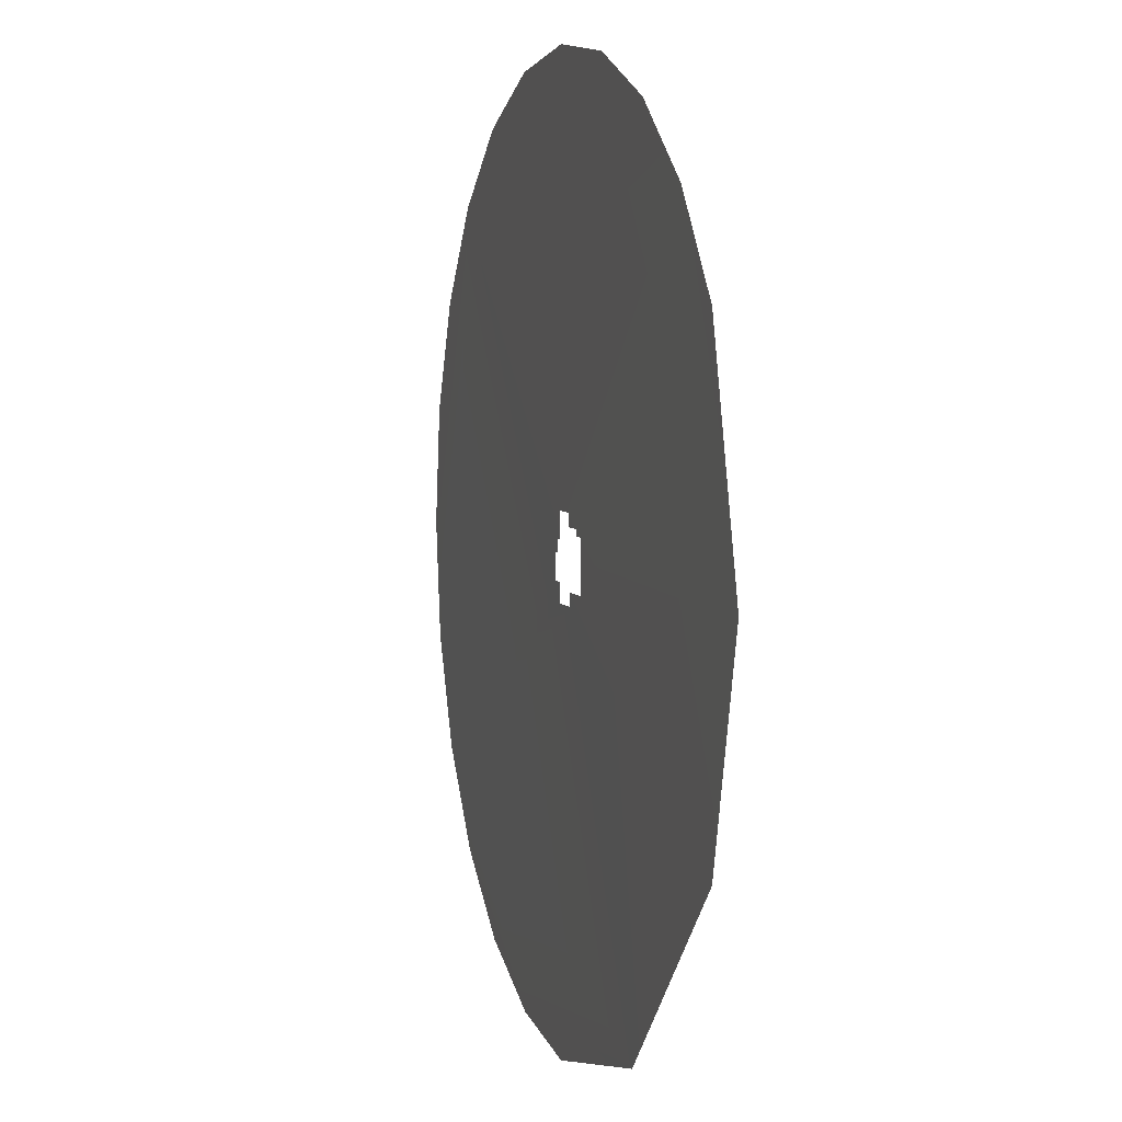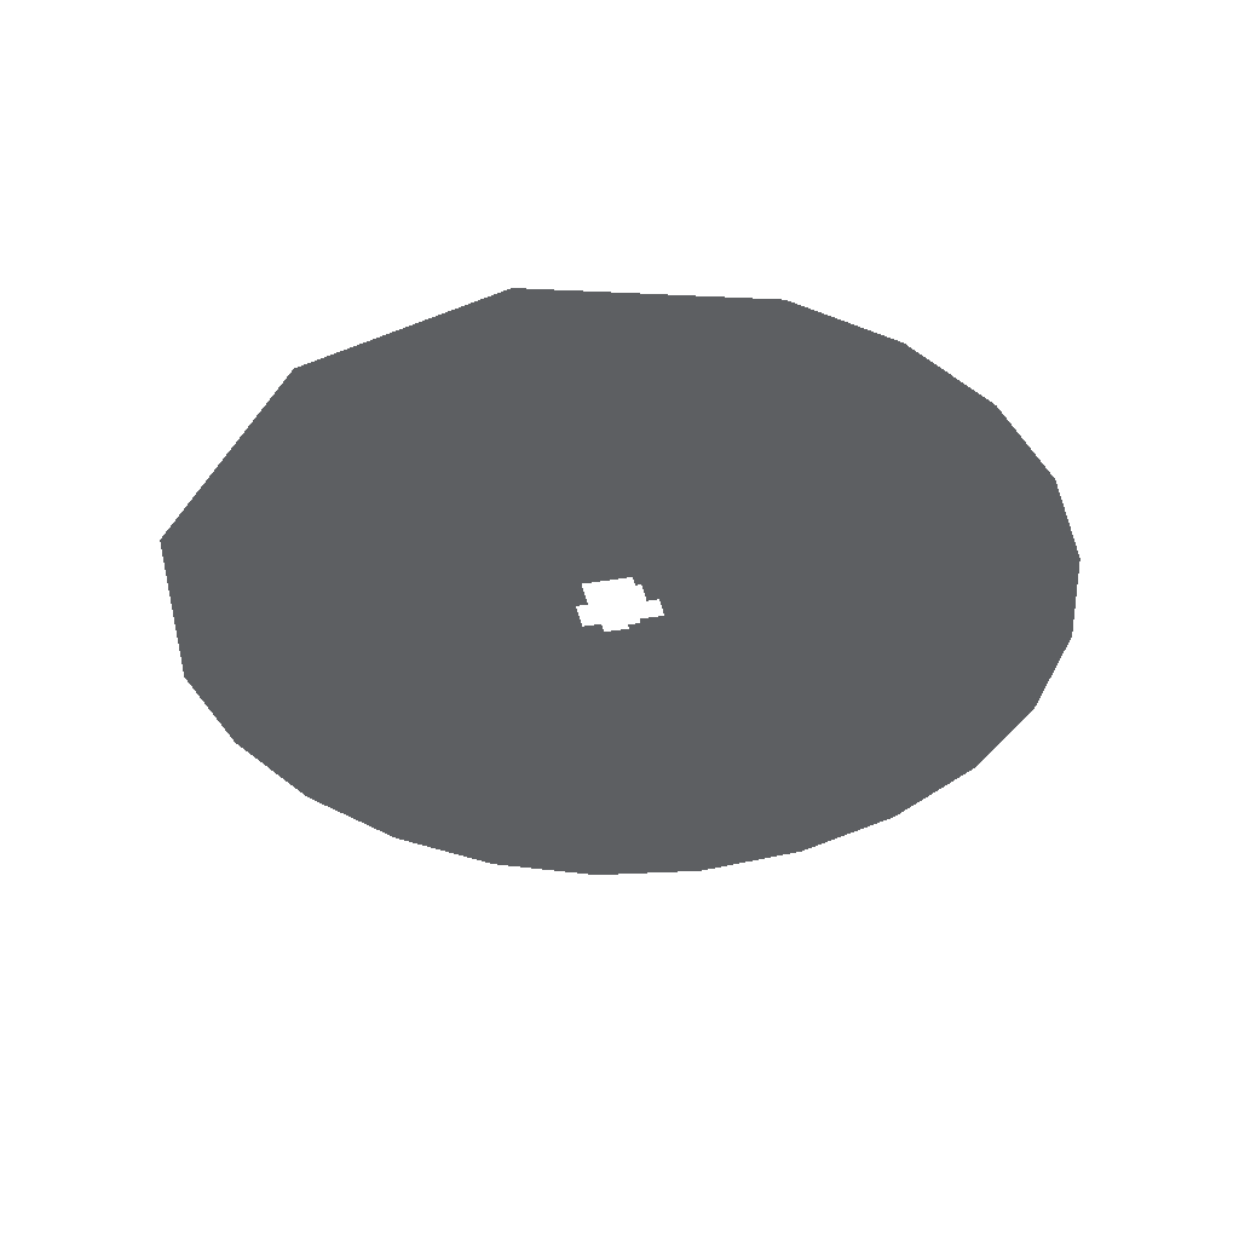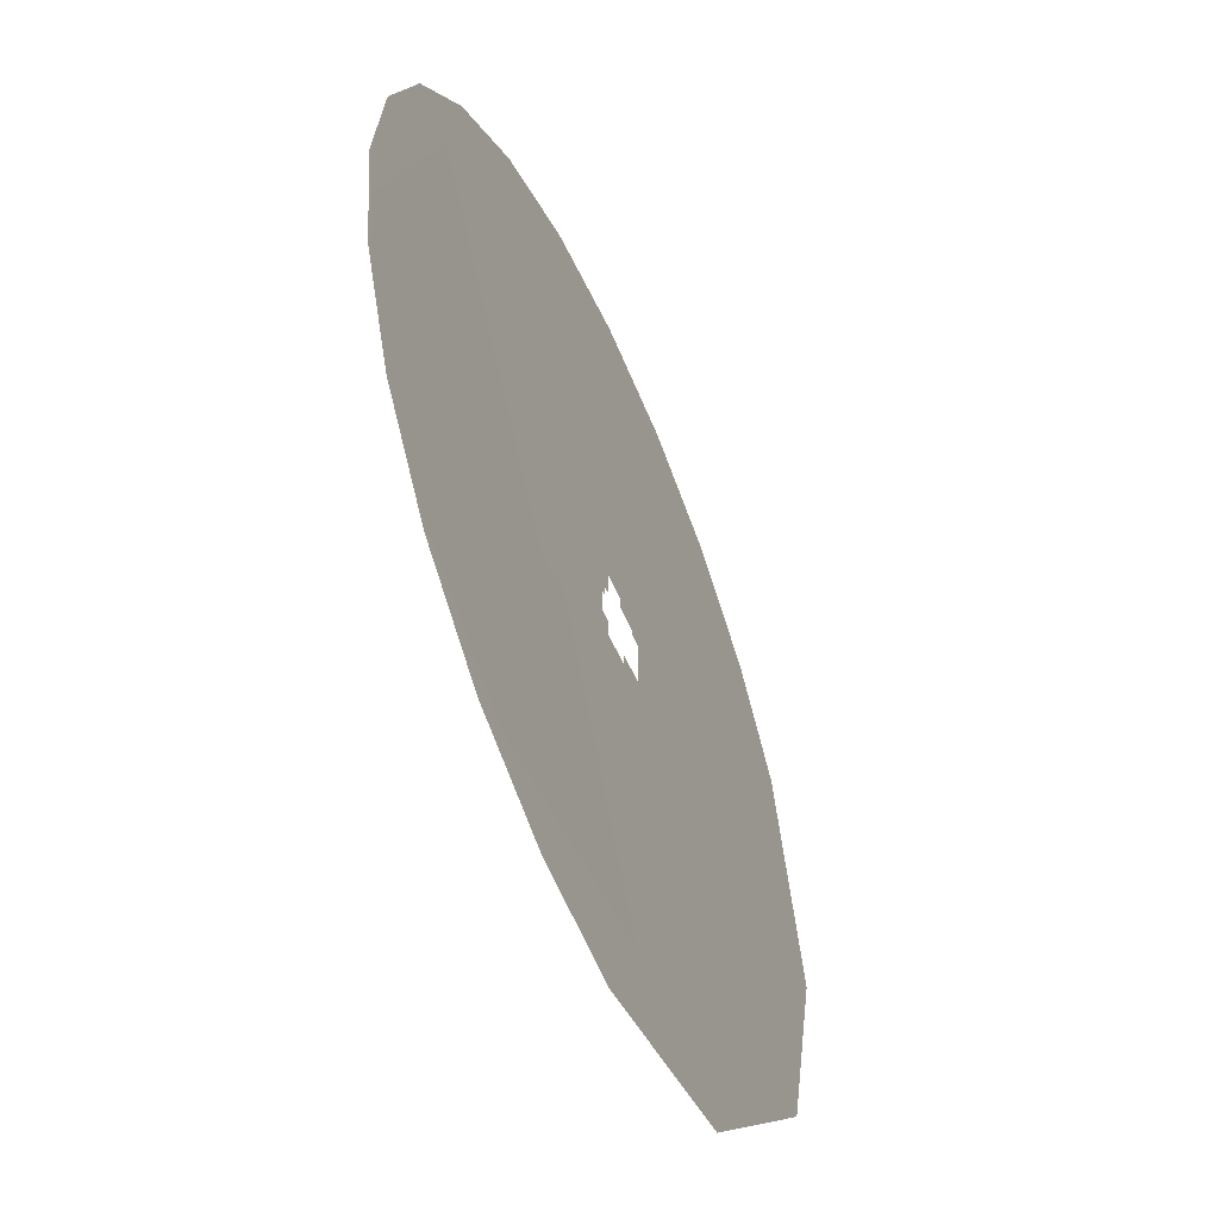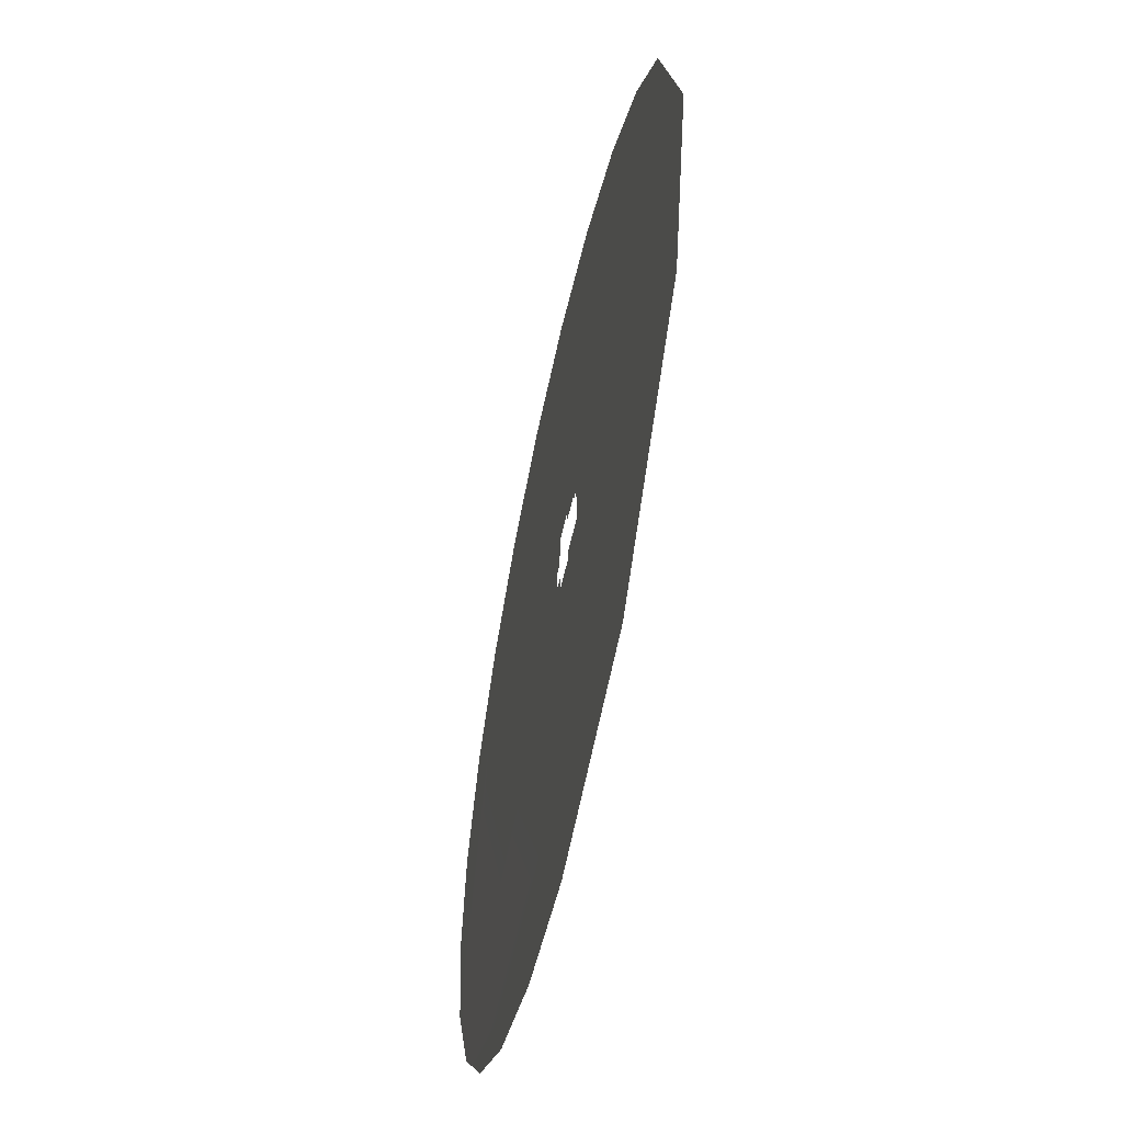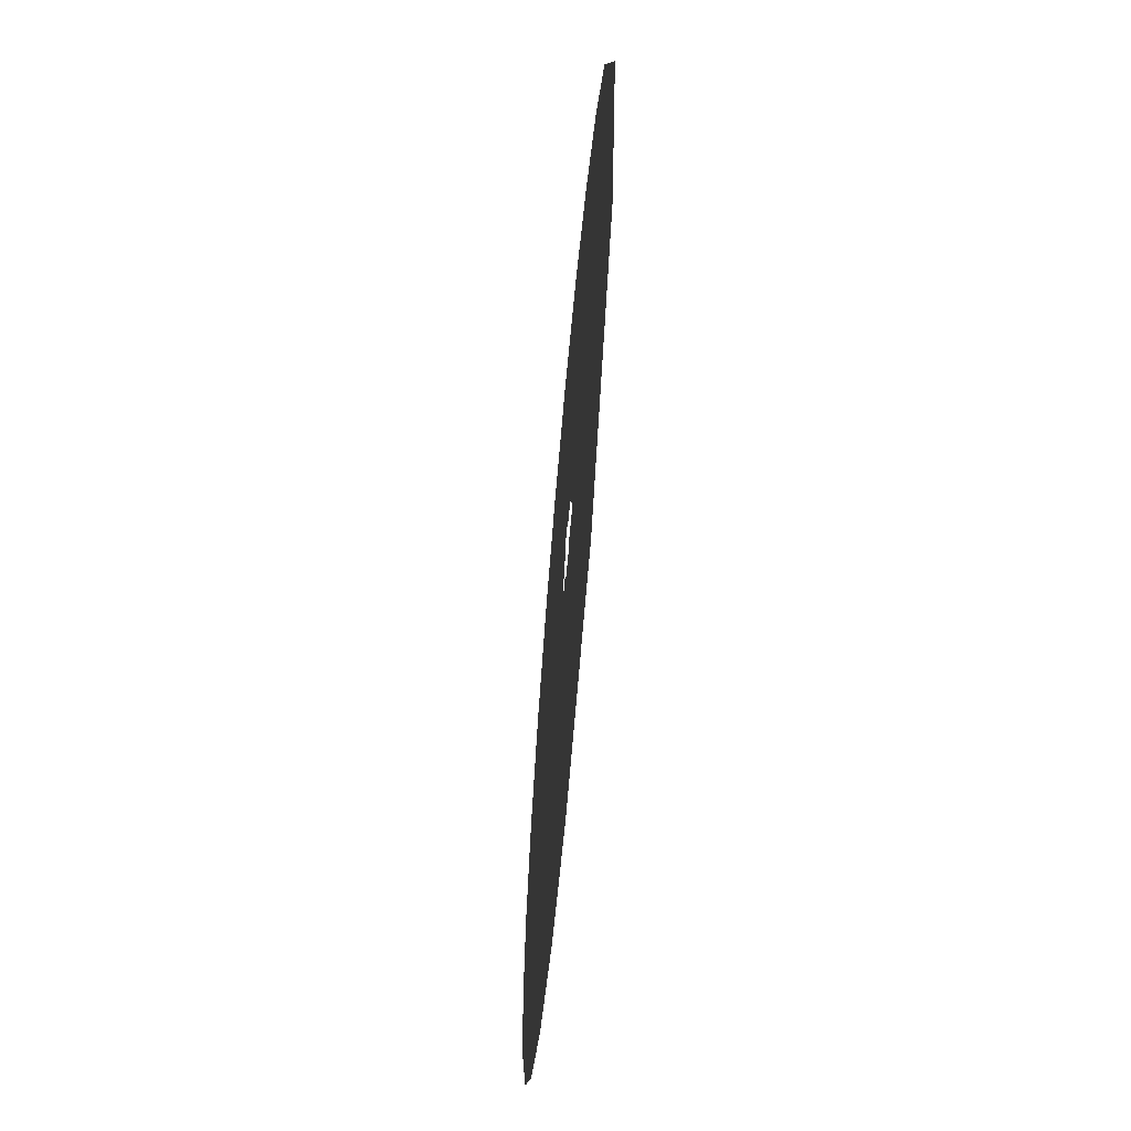
<metadata>
{"format":"obj","ext":"obj","renderer":"f3d","projection":"perspective","resolution":1024,"background":"white","views":[{"elev":5.4,"azim":73.3,"up":"+Y"},{"elev":-39.7,"azim":101.7,"up":"+Z"},{"elev":-54.4,"azim":-67.0,"up":"+Y"},{"elev":-58.1,"azim":77.5,"up":"+Y"},{"elev":-65.6,"azim":84.9,"up":"+Y"}]}
</metadata>
<code>
g NuclearCity_EMGround2
v 69.98 4.243 6.912e-07
v 140 -4.947 5.291e-07
v 69.98 -5.908 -9.625e-07
v 140 3.552 1.456e-06
v 645.3 -4.087 -0.2514
v 565.4 -314.3 -0.2514
v 70.02 -41.46 -7.582e-06
v 23.42 -60.12 -1.829e-05
v 23.42 -41.46 -1.306e-05
v 282.2 -598.6 -0.2514
v -593.8 -336.1 -0.2515
v -23.5 -60.12 -1.951e-05
v -42.16 -32.12 -9.137e-06
v -23.5 -32.25 -1.303e-05
v -488.3 465.5 -0.2513
v -42.16 5.458 -1.073e-07
v -32.83 24.12 3.857e-06
v -32.83 5.458 -7.917e-08
v -23.5 61.46 1.535e-05
v -23.5 24.12 4.653e-06
v 450.8 465.5 -0.2513
v 14.13 61.46 1.001e-05
v 51.46 42.79 6.972e-06
v 70.02 33.46 5.928e-06
v 51.46 33.33 5.431e-06
v 14.13 42.79 6.972e-06
v 153.1 637.3 -0.2513
v 313.3 571 -0.2513
v -190.6 637.3 -0.2513
v -18.76 660 -0.2513
v 556.3 327.9 -0.2513
v -488.3 465.5 -0.2513
v -593.8 -336.1 -0.2514
v -488.3 -473.6 -0.2514
v -190.6 -645.5 -0.2515
v -350.8 -579.2 -0.2515
v -18.76 -668.1 -0.2515
v -488.3 465.5 -0.2513
v -350.8 571 -0.2513
v -190.6 637.3 -0.2513
v -593.8 327.9 -0.2513
v -682.8 -4.087 -0.2514
v -660.2 167.8 -0.2513
v -488.3 465.5 -0.2513
v -593.8 -336.1 -0.2514
v -660.2 -176 -0.2514
v -488.3 465.5 -0.2513
g NuclearCity_EMGround2_0
f 3 2 1
f 4 1 2
f 4 2 5
g NuclearCity_EMGround2_1
f 2 3 6
f 3 7 6
f 7 8 6
f 9 8 7
f 2 6 5
f 6 8 10
f 8 11 10
f 12 11 8
f 12 13 11
f 14 13 12
f 11 13 15
f 13 16 15
f 17 15 16
f 18 17 16
f 19 15 17
f 20 19 17
f 15 19 21
f 19 22 21
f 21 22 23
f 24 21 23
f 24 4 21
f 25 24 23
f 22 26 23
f 1 4 24
f 21 27 15
f 28 27 21
f 27 29 15
f 30 29 27
f 4 5 21
f 31 21 5
f 15 29 32
f 11 15 33
f 33 34 11
f 34 35 11
f 36 35 34
f 11 35 10
f 35 37 10
f 40 39 38
f 43 42 41
f 42 44 41
f 45 44 42
f 46 45 42
f 41 44 47

</code>
